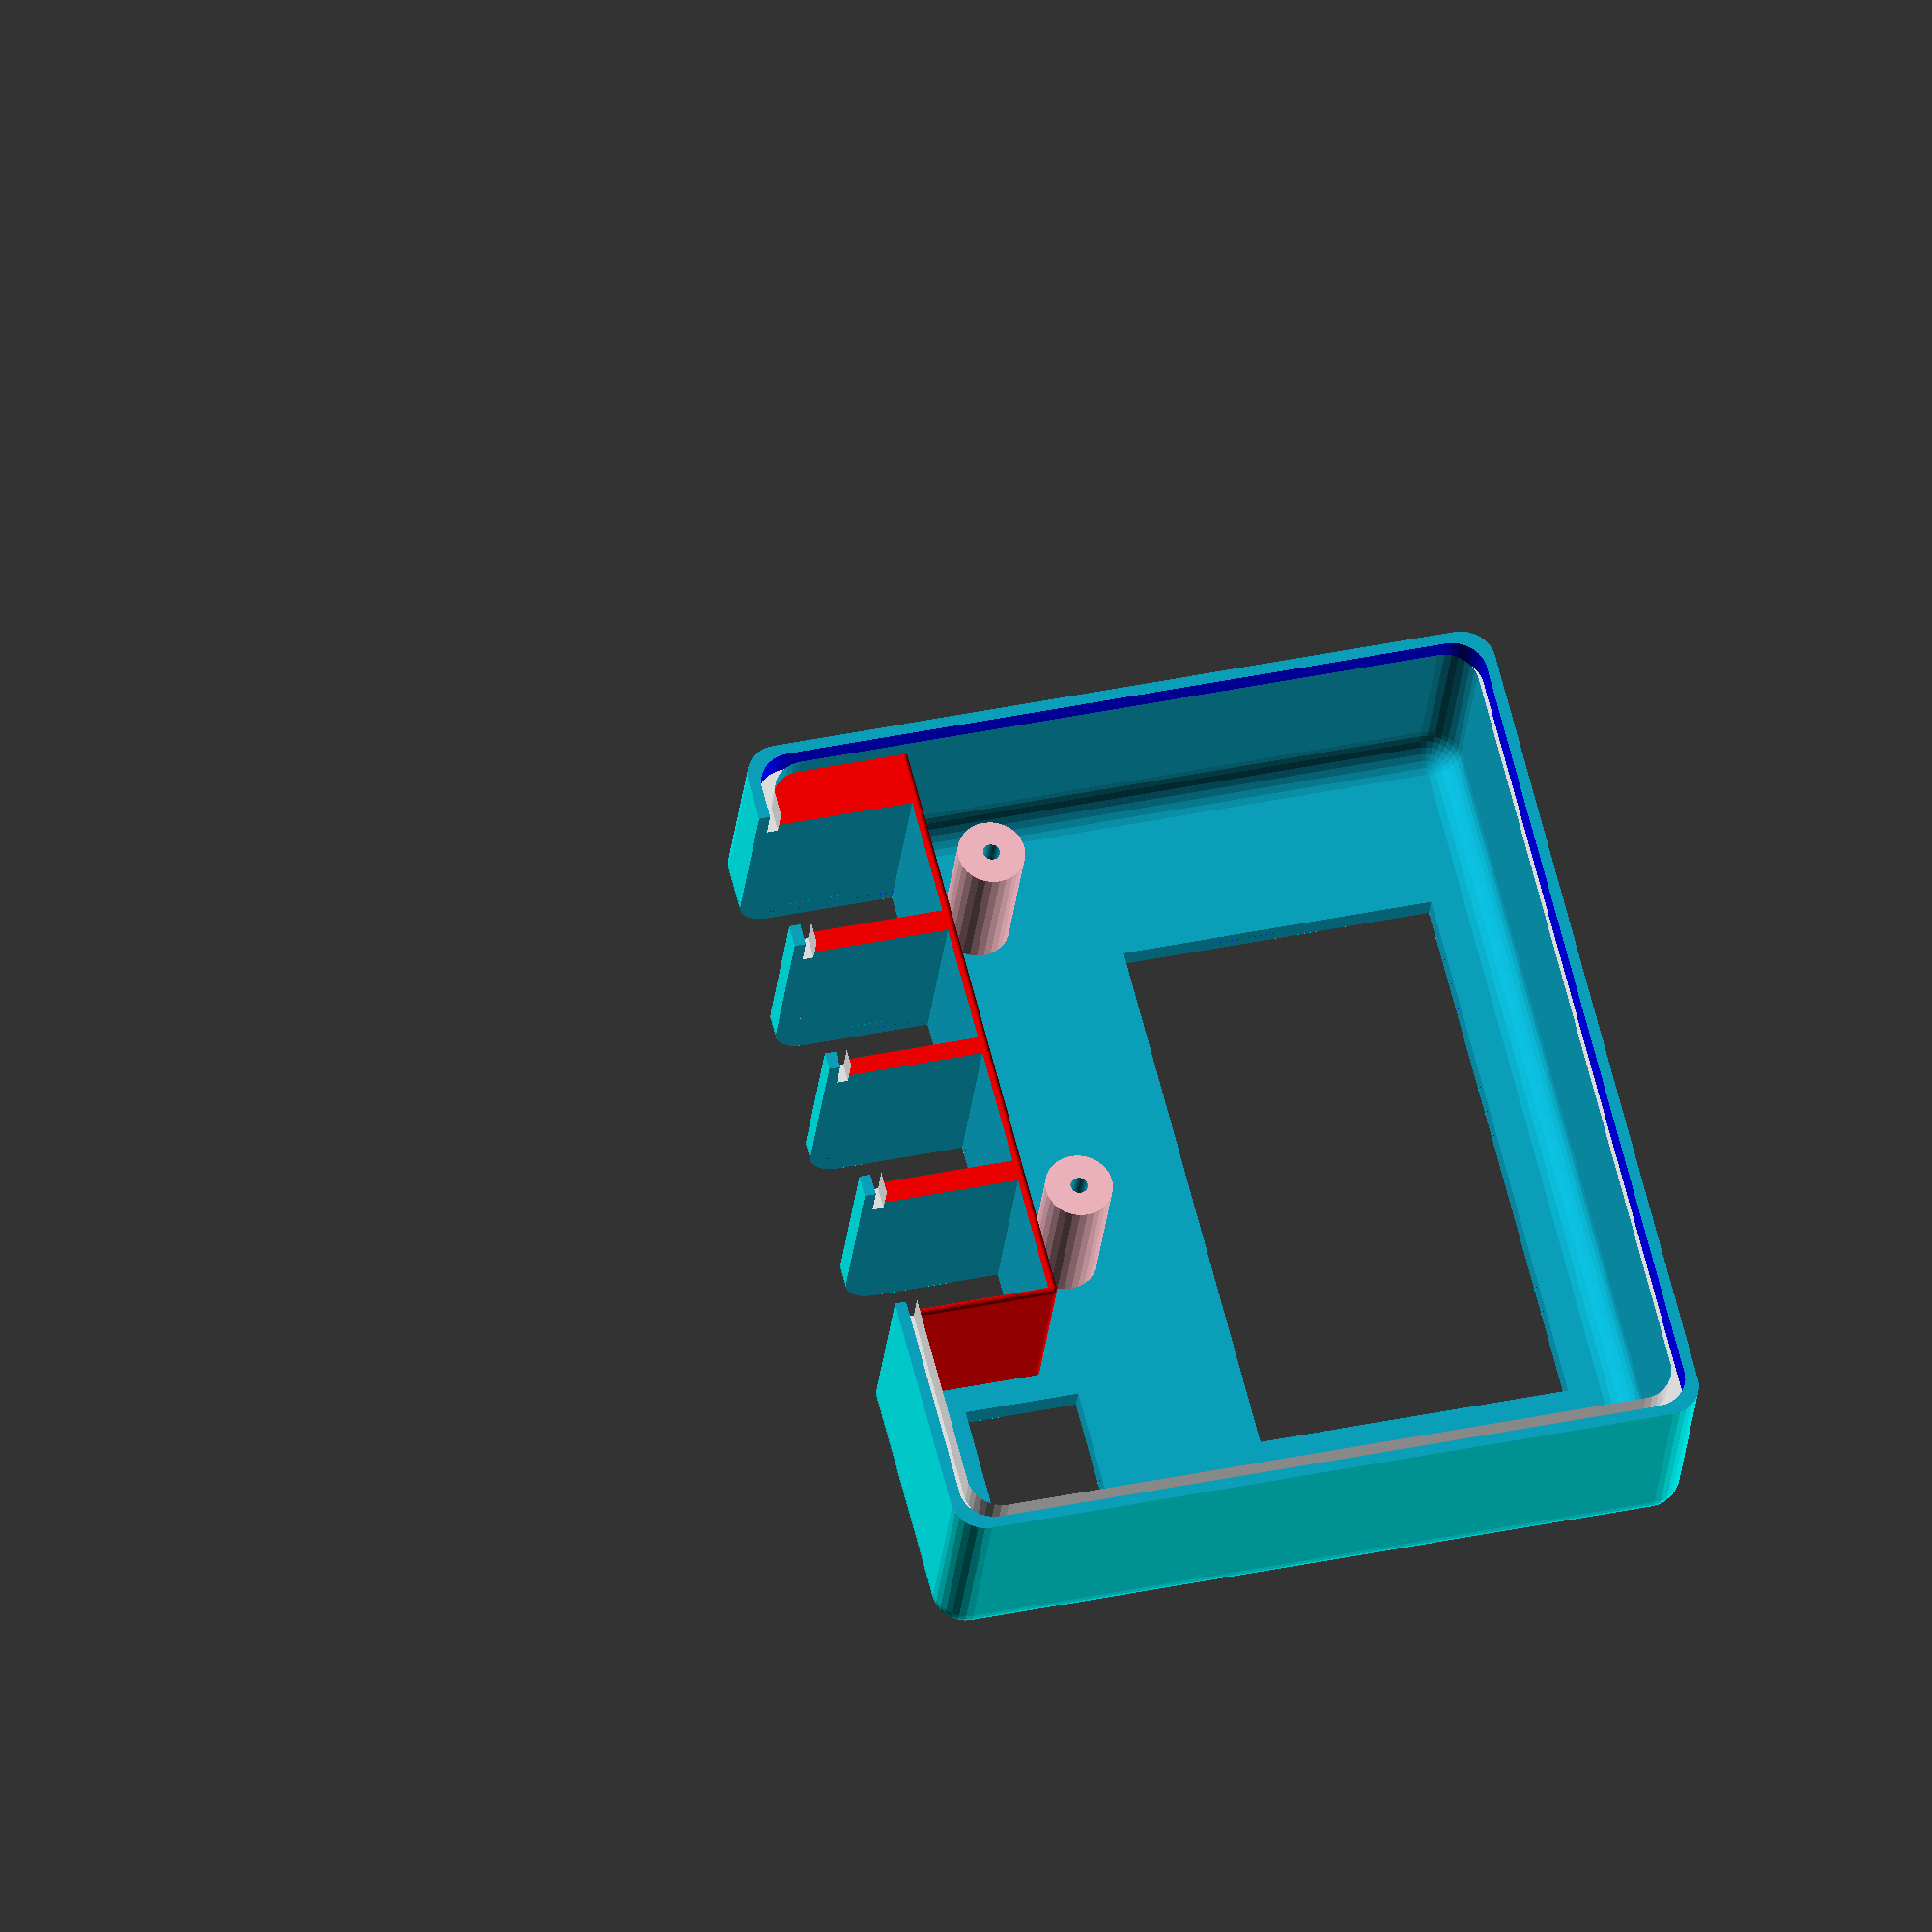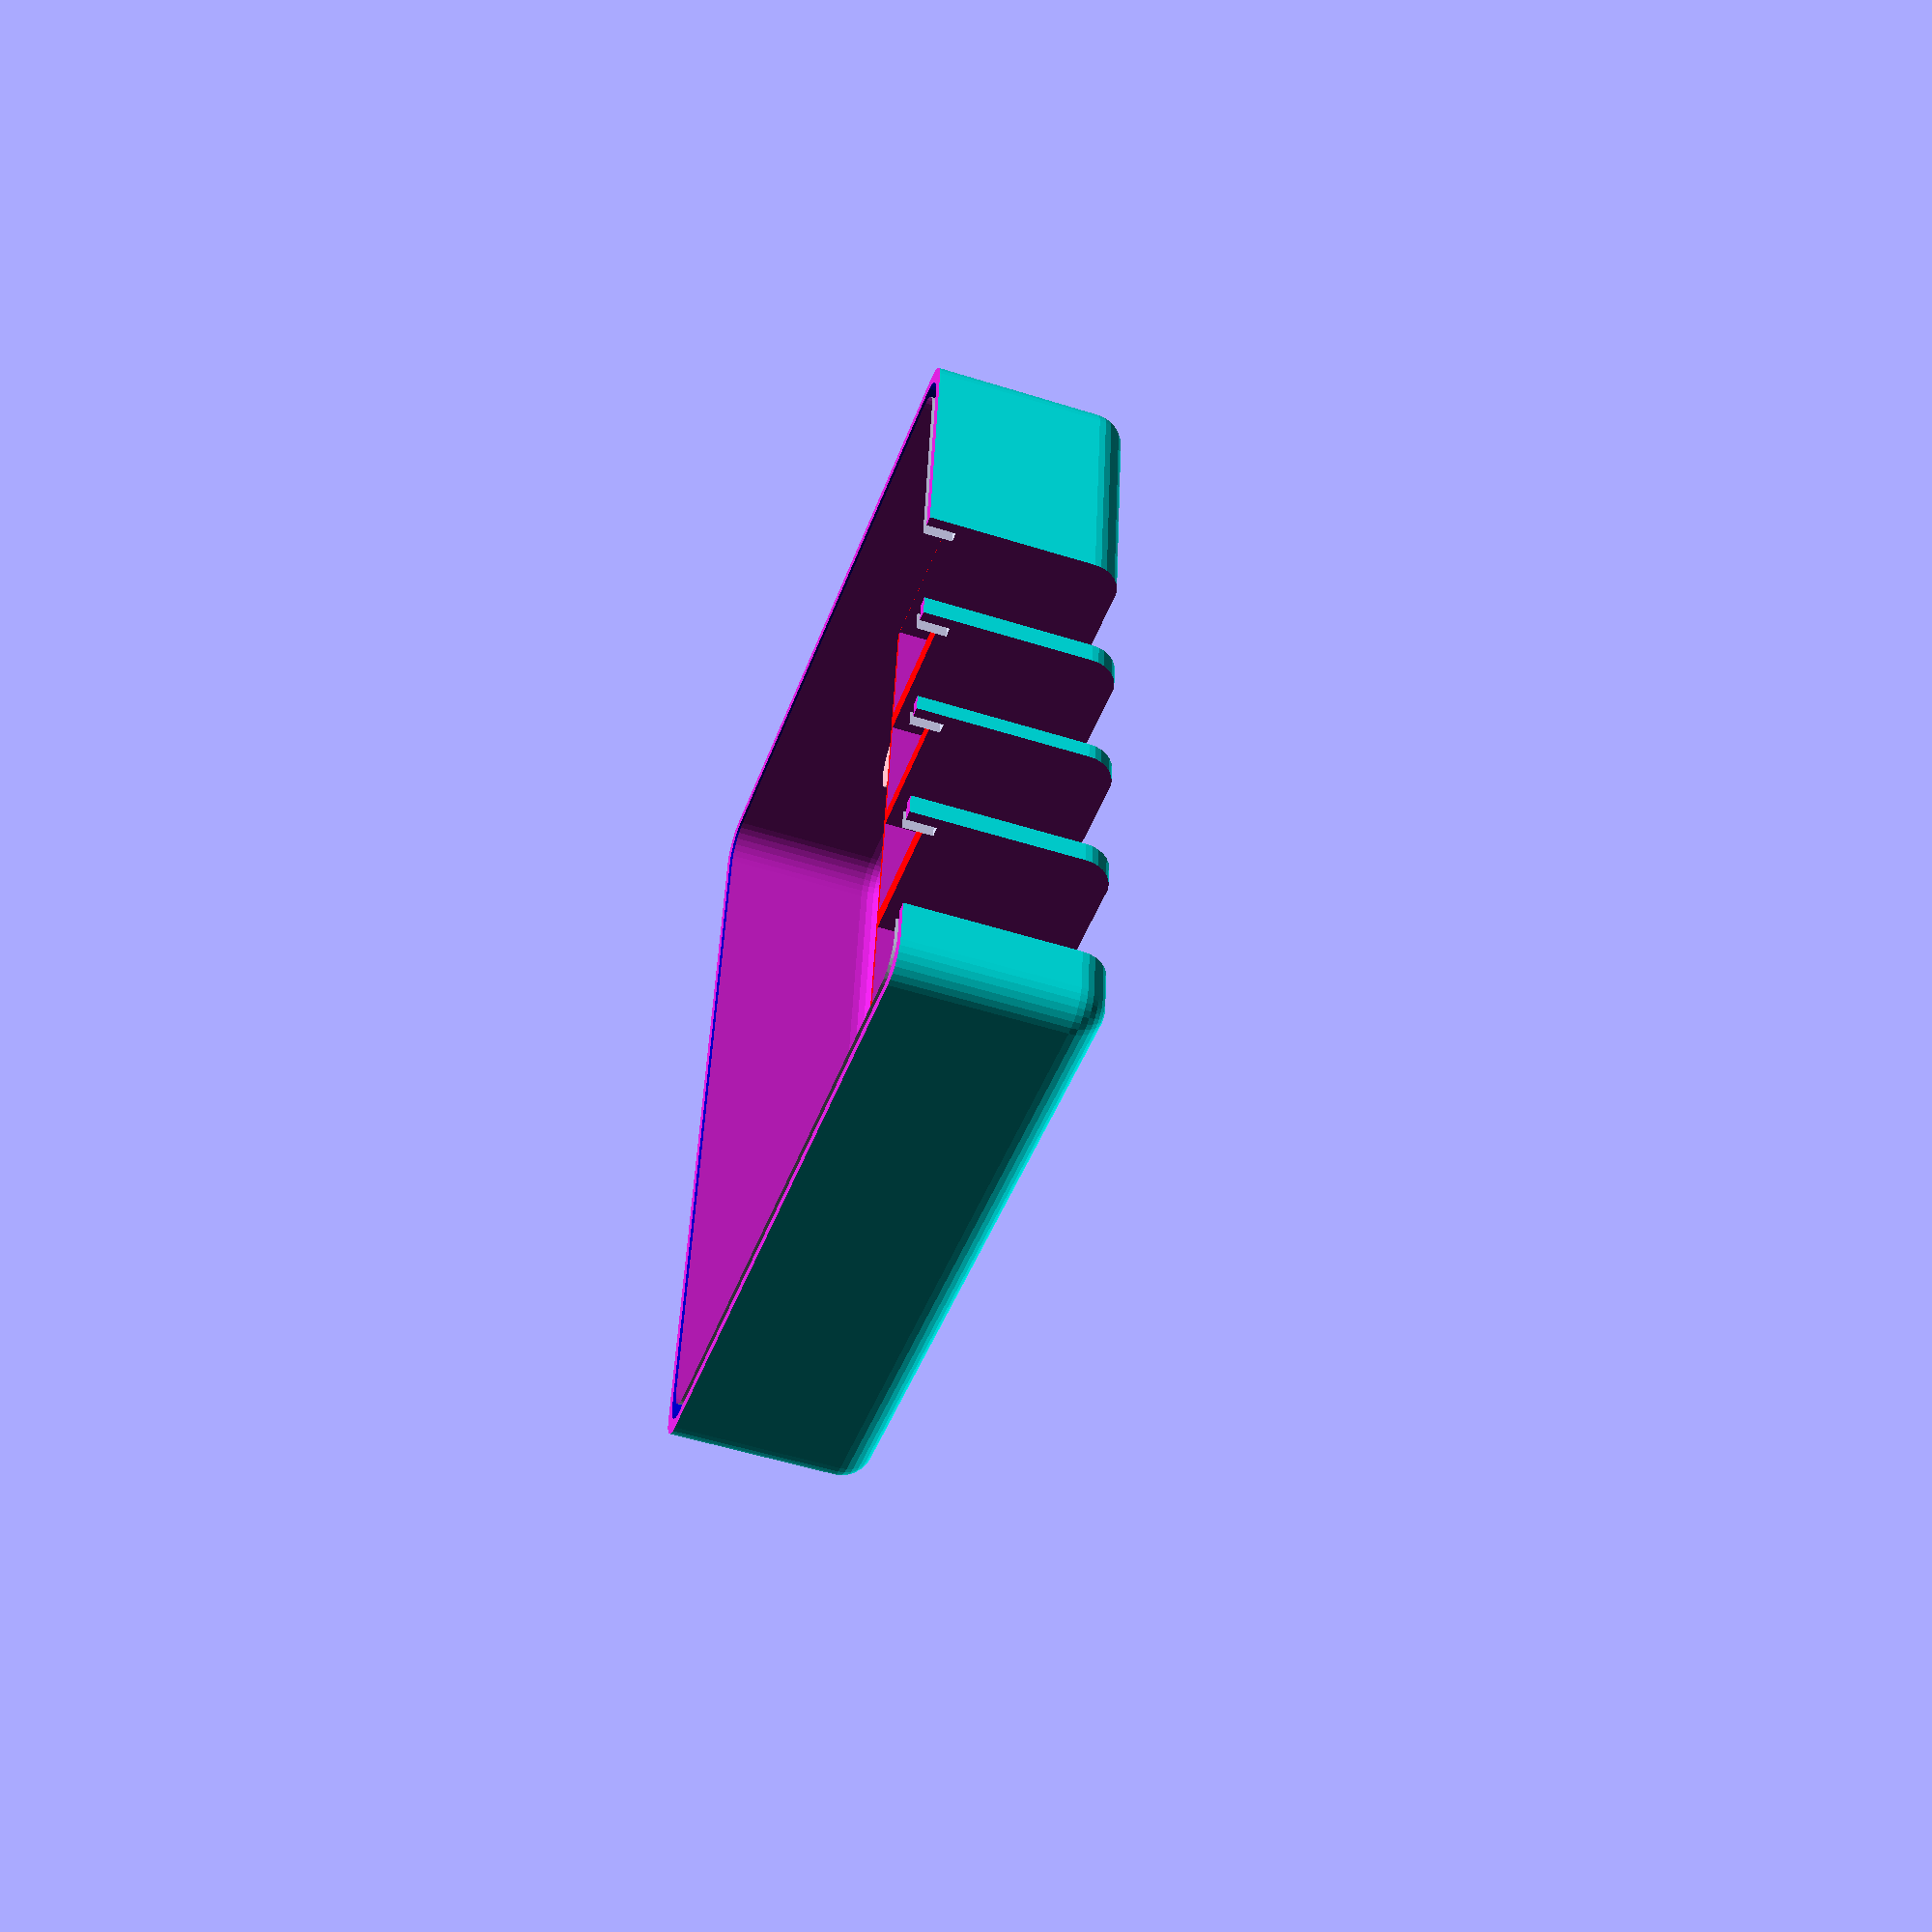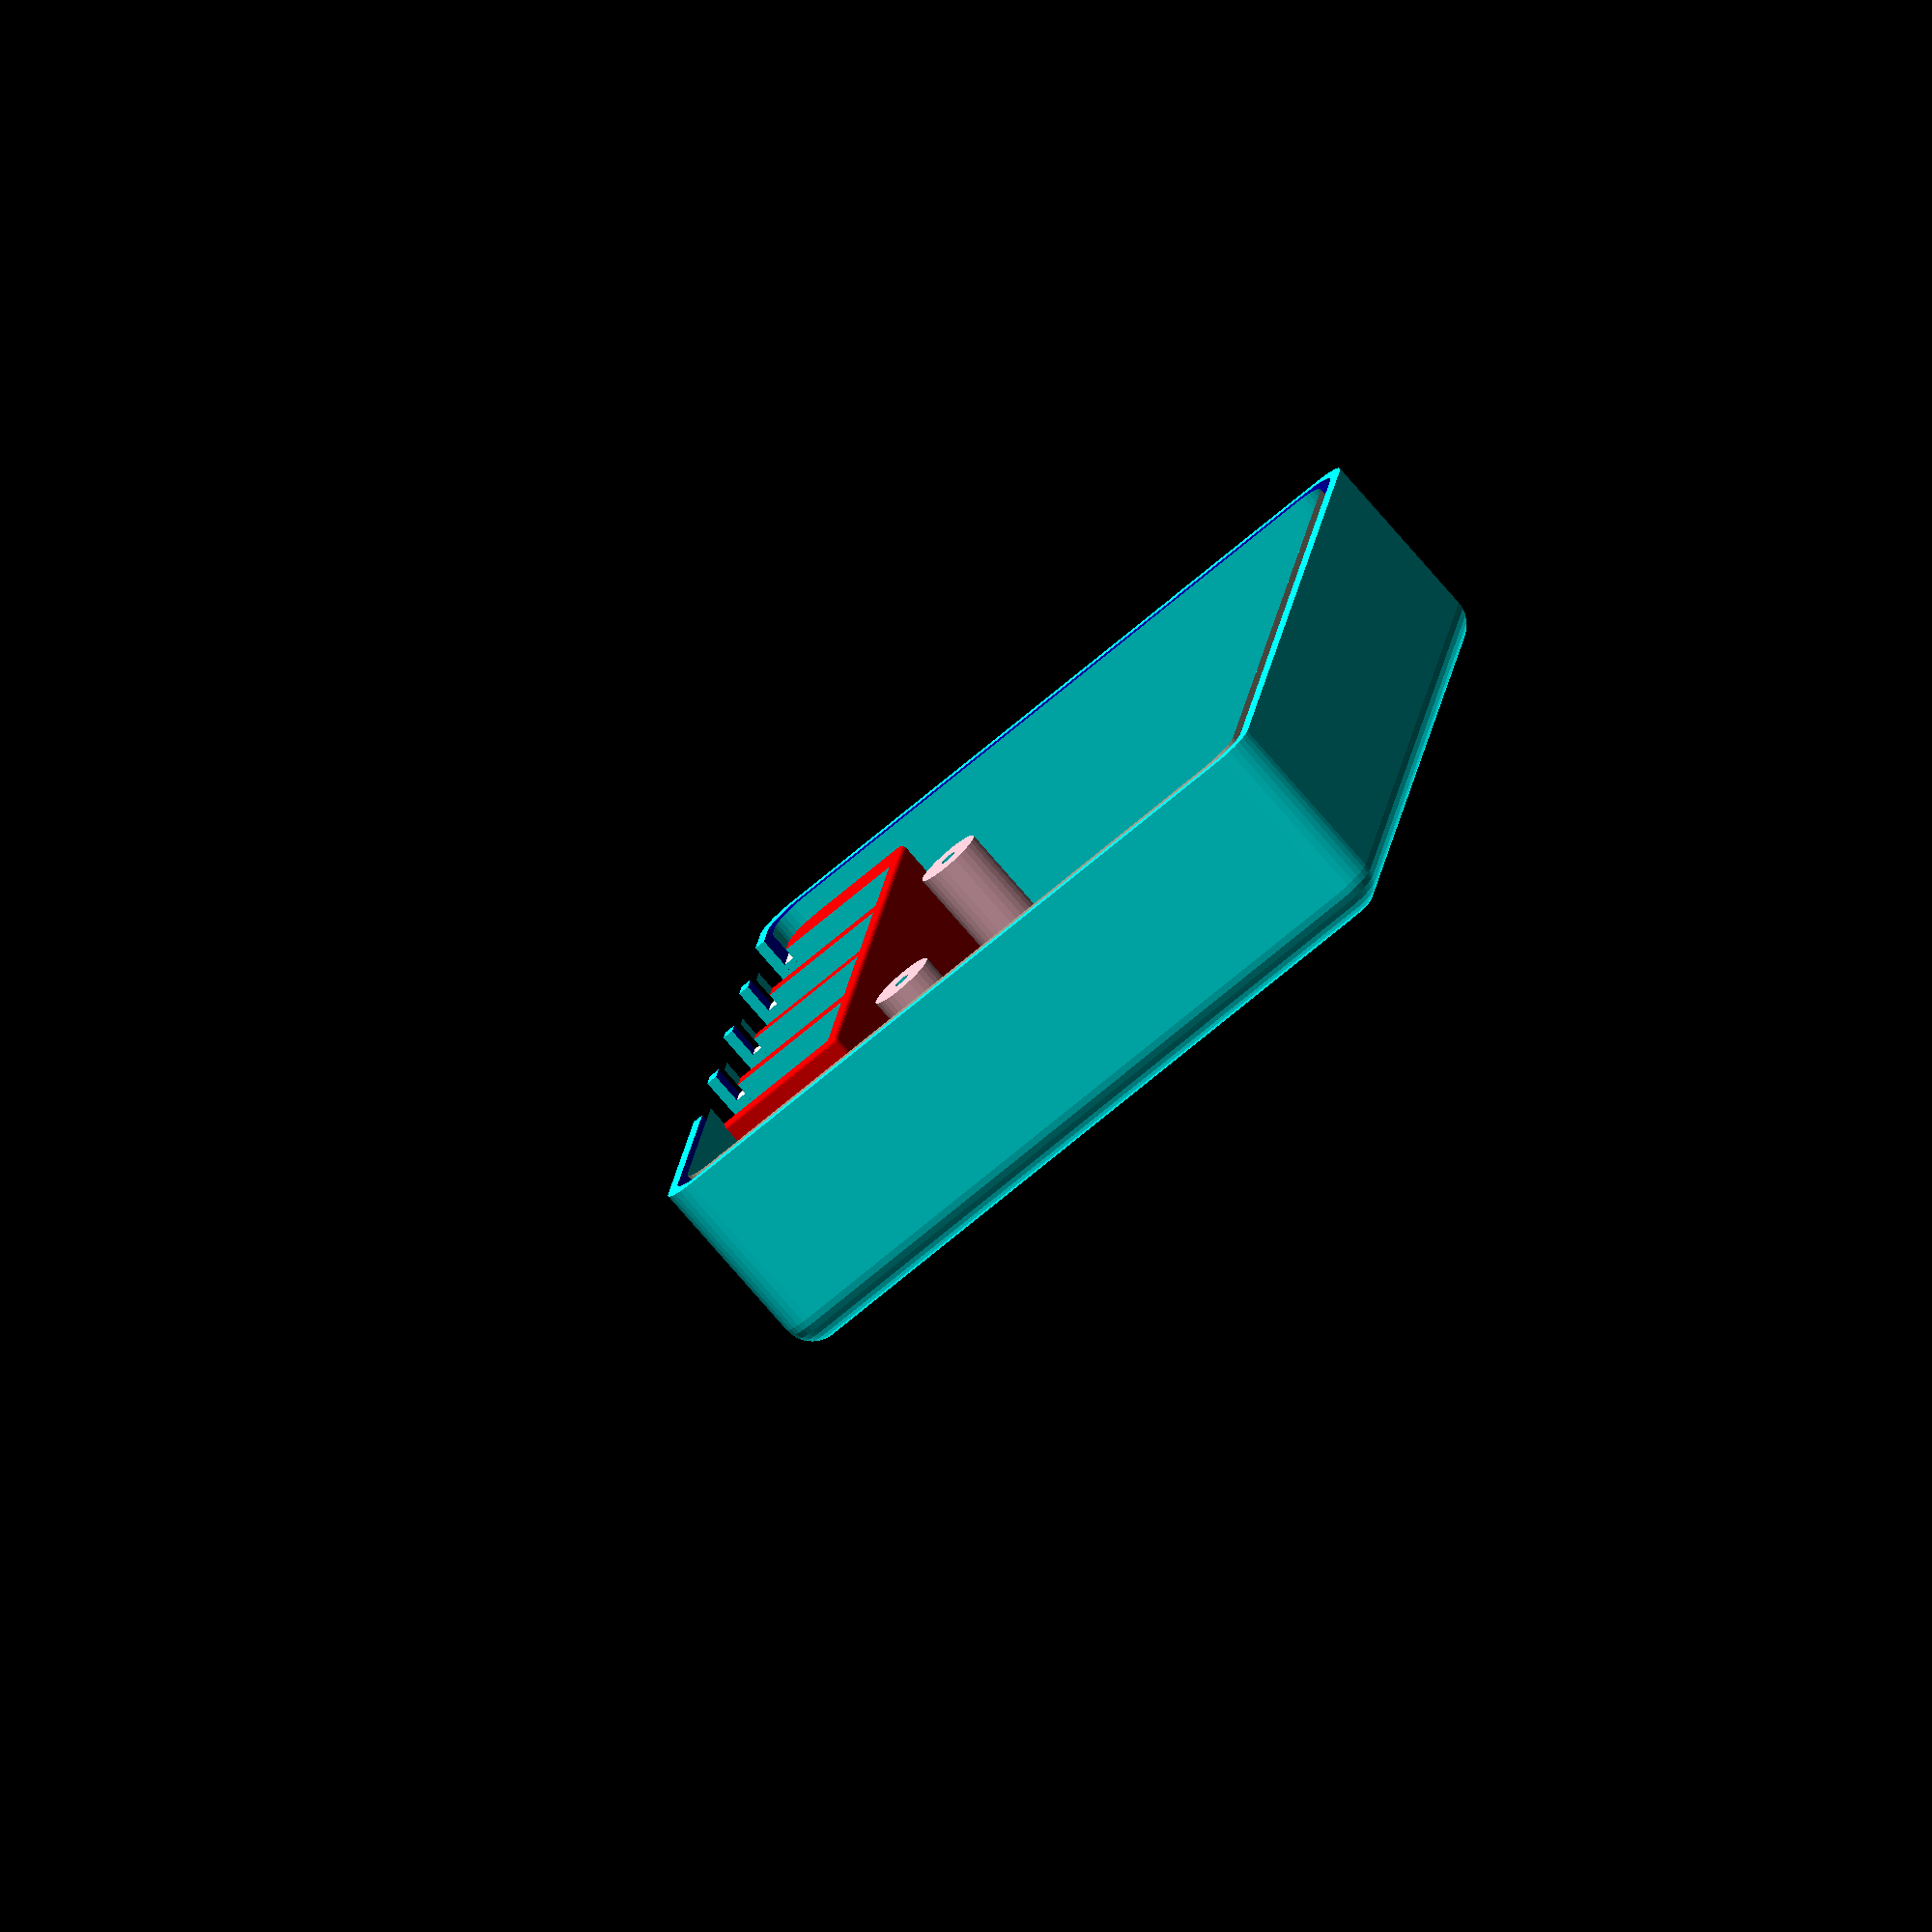
<openscad>

// Higher definition curves
$fs = 0.01;

W=74+2;
L=62+2;
BOARD_THICK=1.6;
B=10-BOARD_THICK;
H=23.5;
WALL=2;
OVERSHOOT = 3;

MOUNT_ORIGIN = [-1.5, -2.25];
mounts = [
    [-31.5, -10.5],
    [26.4, -10.5],
    [26.4, 16],
    [-7.6, 16.5],
];

top_mounts = [
  //  [-31.5, -10.5],
 //   [26.4, -10.5],
    [26.4, 16],
    [-7.6, 16.5],
];


TERMINALS=[
    [15.2+4.3, 33.1],
    [28.2+4.3, 33.1],
    [40.8+4.3, 33.1],
    [53.8+4.3, 33.1],
];


module bottomCase() {    
    bottomWall(WALL, 0);
    bottomWall(WALL/2, OVERSHOOT);

    for(m = mounts) {
        translate([
        -m[0]+MOUNT_ORIGIN[0],
        m[1]+MOUNT_ORIGIN[1],
        -H/2-WALL]) {
            difference() {
                color("green")
                cylinder(h = B, r = 3);
                translate([0, 0, WALL])
                cylinder(h = B, r = 1);
            }
        }
    }
}

module topCase() {
    difference() {
        union() {
            topWall(WALL, OVERSHOOT+BOARD_THICK/2);
          
            union() {  
                mirror([1, 0, 0])      
                topMounts();
            }
        }
   
        union() {
            bottomCase();
            window();
            terminals();
            button();
            }
       }
  
    module window() {
        translate([
            +4.3+mounts[0][0]+1.52+MOUNT_ORIGIN[0],
            mounts[0][1]-13.7+MOUNT_ORIGIN[1],
        -WALL
        ])
        cube([50, 28, WALL*100]);
    }
    
    
    module terminals() {
       for(m = TERMINALS) {
            translate([
                m[0]+MOUNT_ORIGIN[0]+mounts[0][0]-3,
                m[1]+MOUNT_ORIGIN[1]+mounts[0][1]-.5,
                -H]) {
                cube([11, 28, WALL*100]);
            }
        }
    }

    module button() {
        translate([
            +4.3+4.6+MOUNT_ORIGIN[0]+mounts[0][0]-.5,
            34.6+MOUNT_ORIGIN[1]+mounts[0][1]-.5,
            -WALL]) {
            cube([10.25, 10.25, WALL*100], center=true);
        }
    }    
}
 
module topMounts() {
    for(m = top_mounts) {
        translate([
        -m[0]+MOUNT_ORIGIN[0],
        m[1]+MOUNT_ORIGIN[1],
        -BOARD_THICK]) {
            difference() {
                color("pink")
                cylinder(h = H-B, r = 3);
                translate([0, 0, -H/2-2])
               cylinder(h = H, r = .75);
            }
        }
    }
}


module bottomWall(wall, overshoot) {
    difference() {
        color("blue")
        outsideBox(wall);
        union() {
            topChopOff(overshoot);
            insideBox();
        }
    }
}

module topWall(wall, overshoot) {
    module top(){
        union() {
             bottomChopOff(overshoot);
             insideBox();
        }
    }
    difference() {
        union() {
            color("cyan")
            outsideBox(wall);
        }
        top();
    }
    
    intersection() {
            translate([33, 44, B])
            color("red")
           roundedcube([100, 50, H], center=true);
         outsideBox(wall);
       }
}


module bottomChopOff(h) {
        translate([0, 0, -H+B-h])
        cube([W+2+WALL*2,L+2+WALL*2, H+WALL*2], center=true);
}

module topChopOff(h) {
        translate([0, 0, B+h])
        cube([W+2+WALL*2,L+2+WALL*2, H+WALL*2], center=true);
}

module insideBox() {
        roundedcube([W,L, H], center=true, radius=3);
}


module outsideBox(thick) {
roundedcube([W+thick*2,L+thick*2, H+thick*2], center=true, radius=3);
}





module roundedcube(size = [1, 1, 1], center = false, radius = 0.5, apply_to = "all") {
	// If single value, convert to [x, y, z] vector
	size = (size[0] == undef) ? [size, size, size] : size;

	translate_min = radius;
	translate_xmax = size[0] - radius;
	translate_ymax = size[1] - radius;
	translate_zmax = size[2] - radius;

	diameter = radius * 2;

	module build_point(type = "sphere", rotate = [0, 0, 0]) {
		if (type == "sphere") {
			sphere(r = radius);
		} else if (type == "cylinder") {
			rotate(a = rotate)
			cylinder(h = diameter, r = radius, center = true);
		}
	}

	obj_translate = (center == false) ?
		[0, 0, 0] : [
			-(size[0] / 2),
			-(size[1] / 2),
			-(size[2] / 2)
		];

	translate(v = obj_translate) {
		hull() {
			for (translate_x = [translate_min, translate_xmax]) {
				x_at = (translate_x == translate_min) ? "min" : "max";
				for (translate_y = [translate_min, translate_ymax]) {
					y_at = (translate_y == translate_min) ? "min" : "max";
					for (translate_z = [translate_min, translate_zmax]) {
						z_at = (translate_z == translate_min) ? "min" : "max";

						translate(v = [translate_x, translate_y, translate_z])
						if (
							(apply_to == "all") ||
							(apply_to == "xmin" && x_at == "min") || (apply_to == "xmax" && x_at == "max") ||
							(apply_to == "ymin" && y_at == "min") || (apply_to == "ymax" && y_at == "max") ||
							(apply_to == "zmin" && z_at == "min") || (apply_to == "zmax" && z_at == "max")
						) {
							build_point("sphere");
						} else {
							rotate = 
								(apply_to == "xmin" || apply_to == "xmax" || apply_to == "x") ? [0, 90, 0] : (
								(apply_to == "ymin" || apply_to == "ymax" || apply_to == "y") ? [90, 90, 0] :
								[0, 0, 0]
							);
							build_point("cylinder", rotate);
						}
					}
				}
			}
		}
	}
}


//bottomCase();

mirror([1, 0, 0])
topCase();


module button() {
    BX = 9;
    BY = 9;
    bh1 = 10;
    
    
roundedcube([BX, BY, bh1], radius=2);

translate([-1, -1, 0])
roundedcube([11, 11, bh1-WALL-2]);

}

//button();

</openscad>
<views>
elev=209.3 azim=284.0 roll=6.0 proj=o view=wireframe
elev=231.2 azim=83.0 roll=289.1 proj=p view=wireframe
elev=77.4 azim=81.7 roll=220.8 proj=o view=wireframe
</views>
